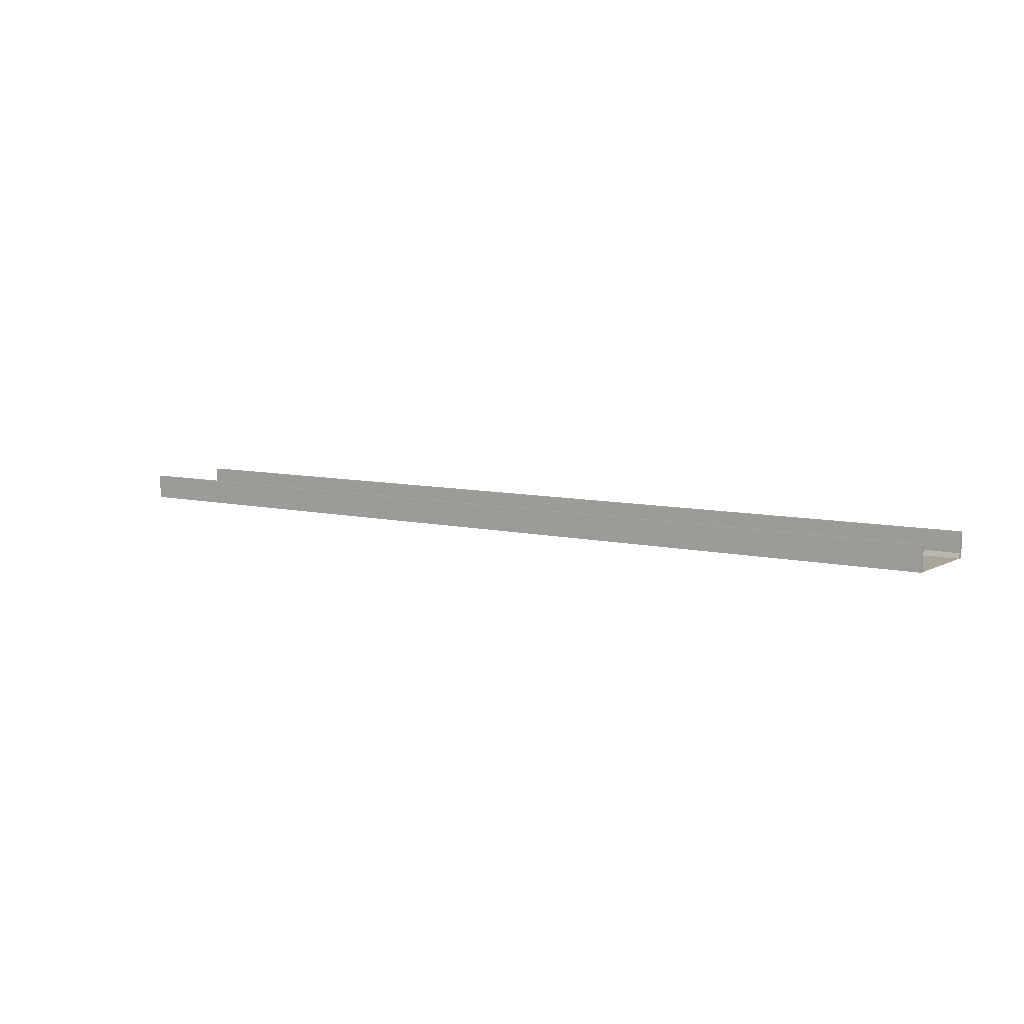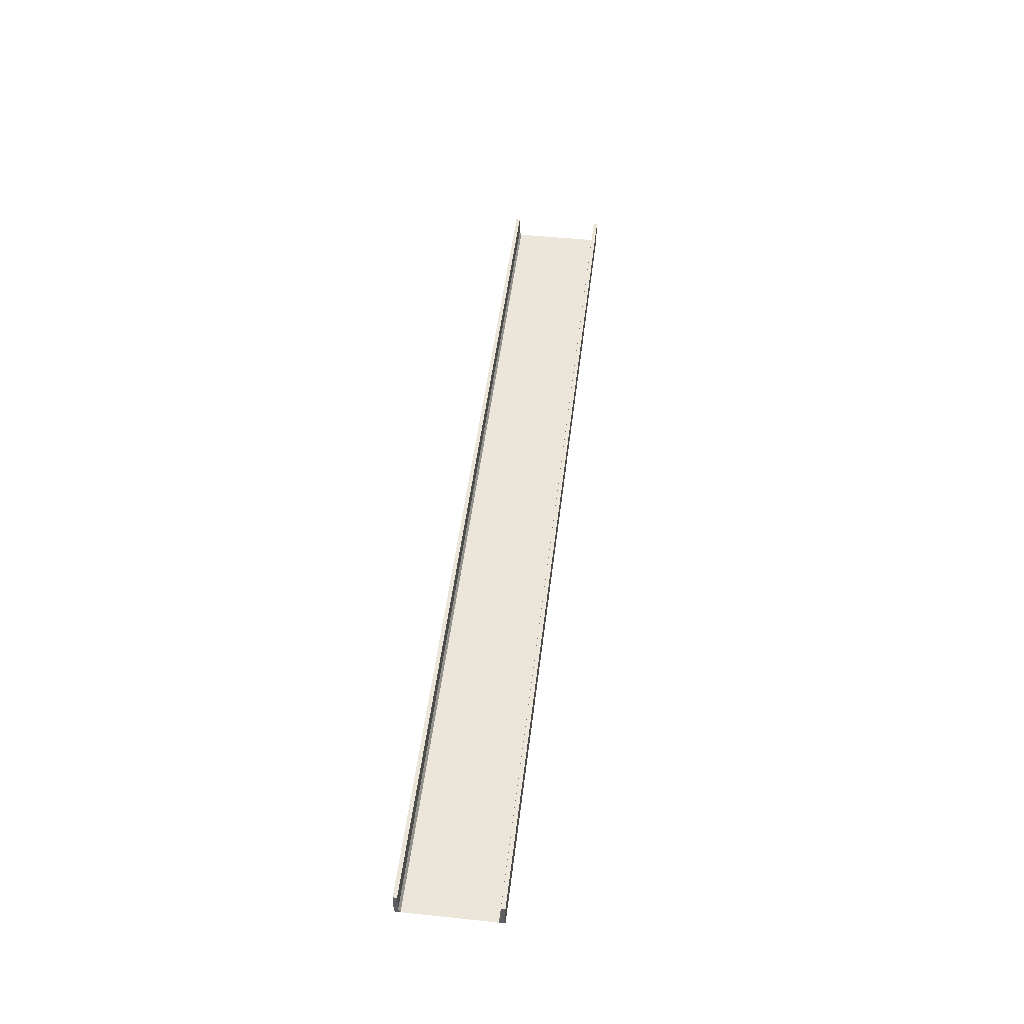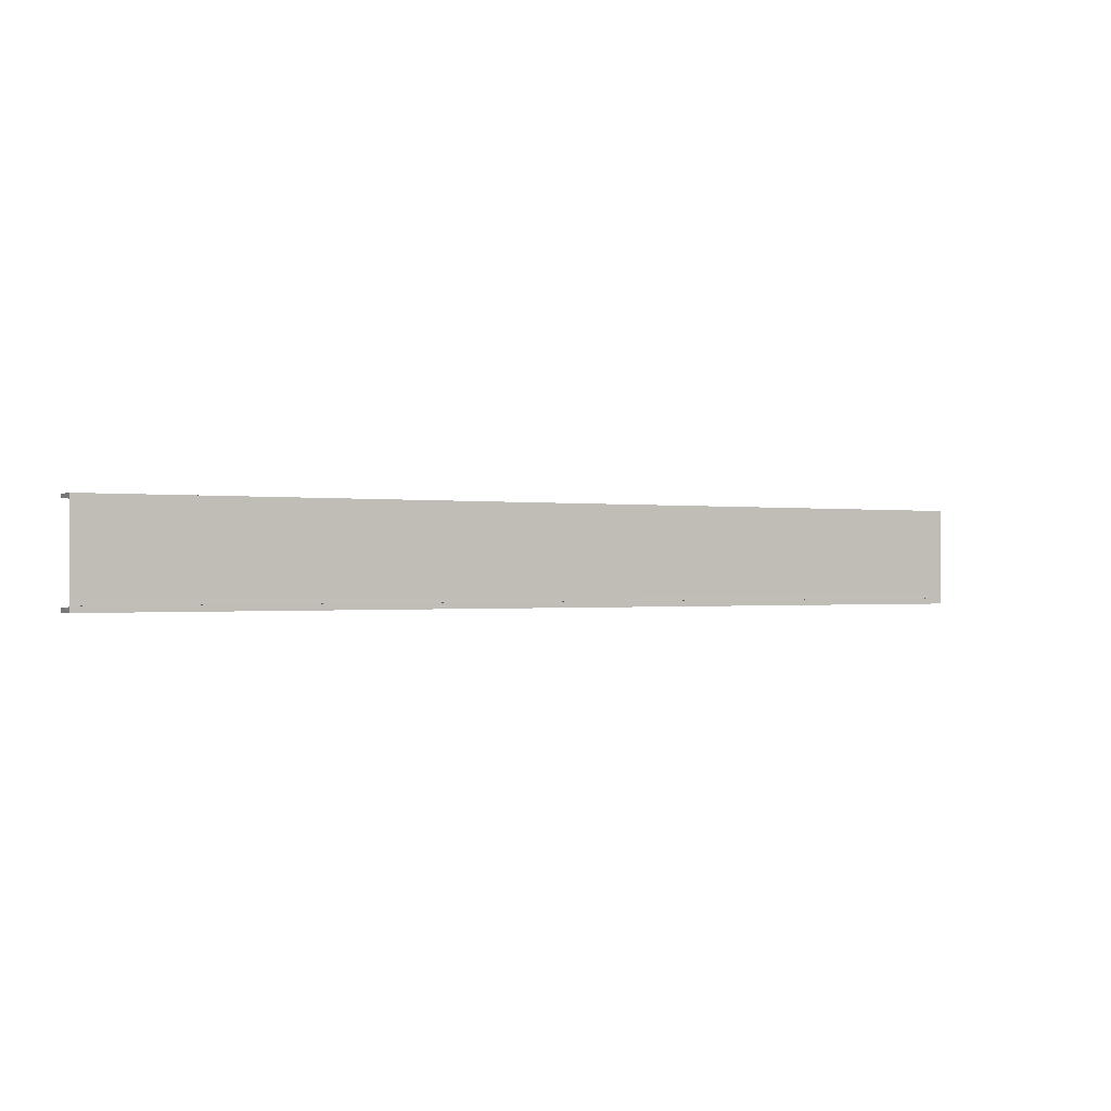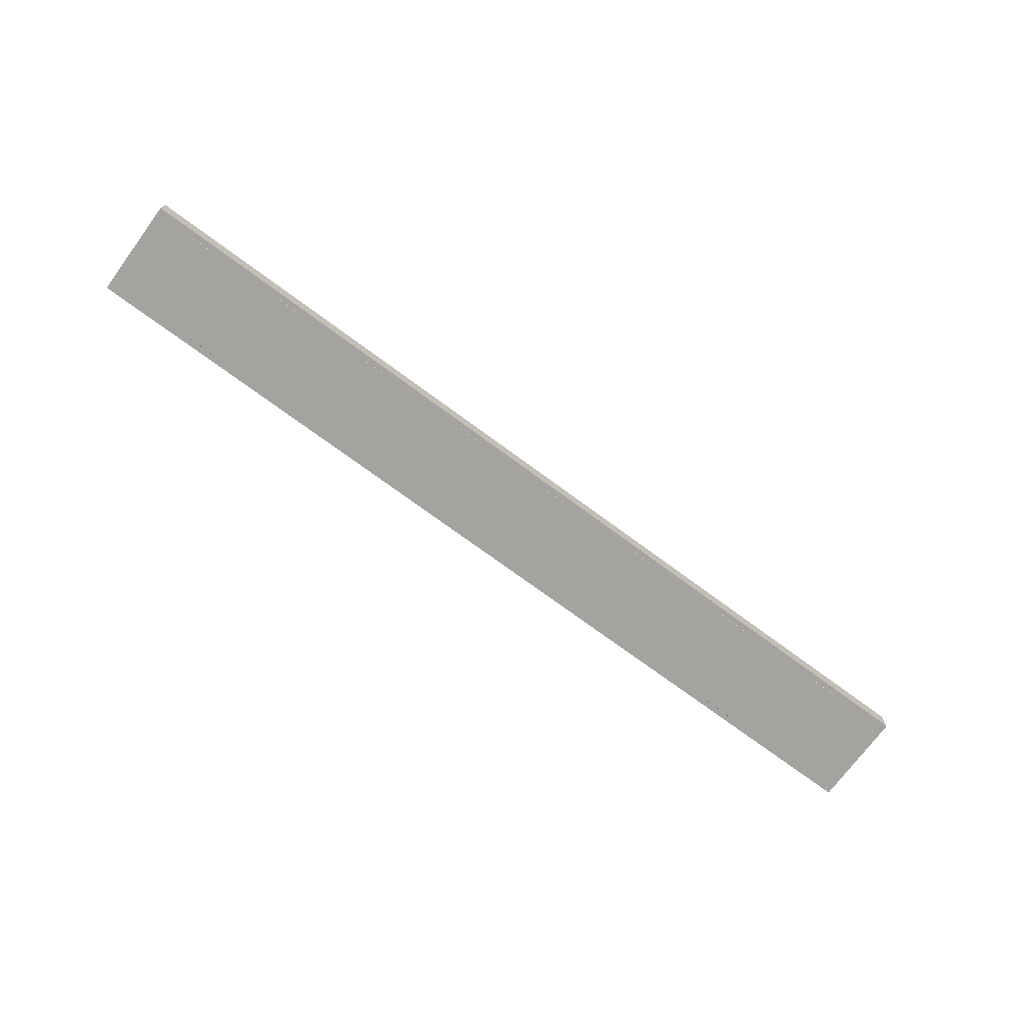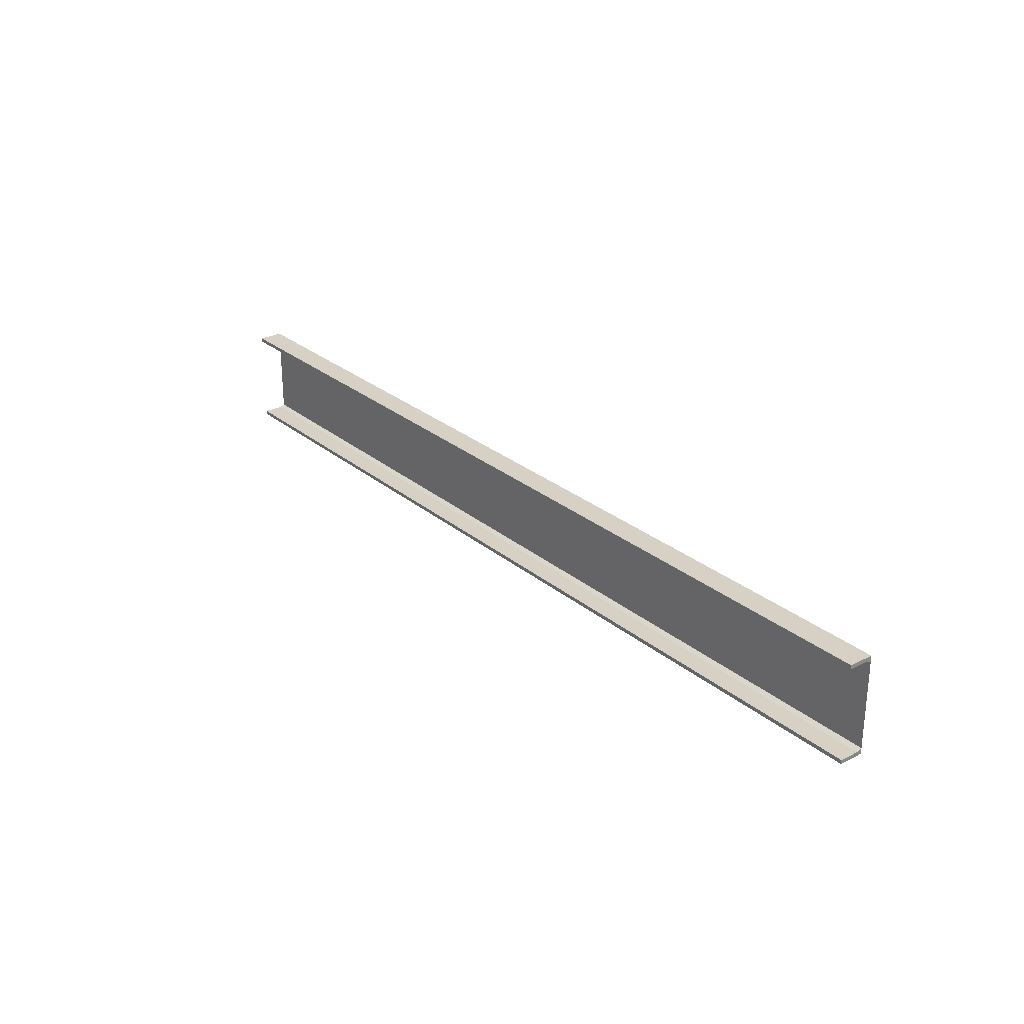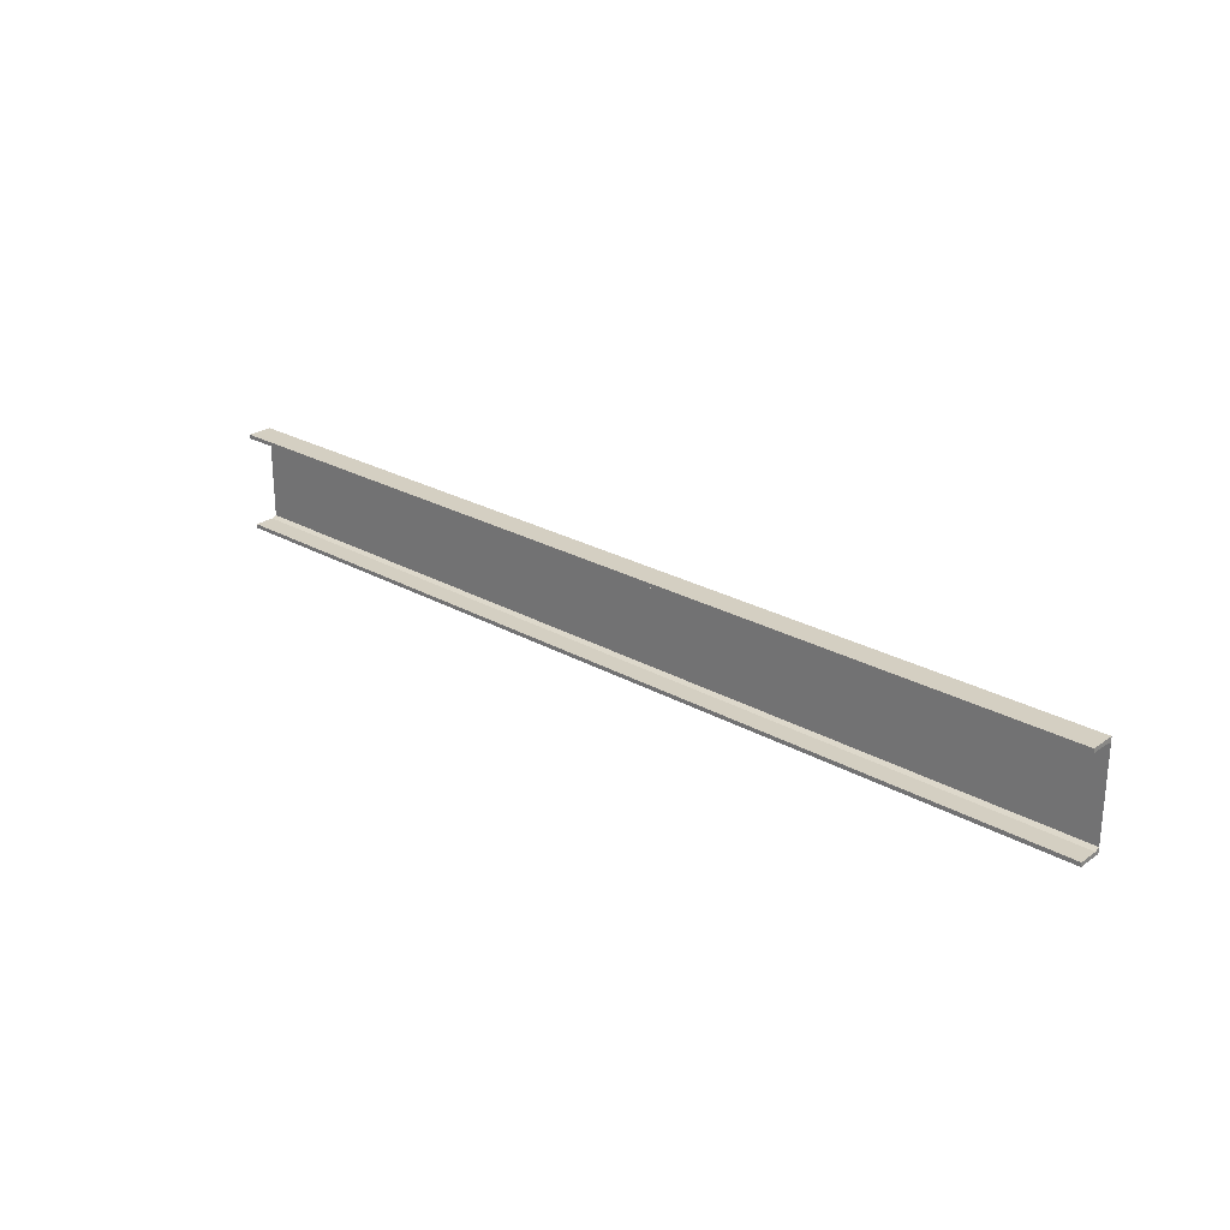
<metadata>
{"format":"obj","ext":"obj","renderer":"f3d","projection":"perspective","resolution":1024,"background":"white","views":[{"elev":7.7,"azim":34.5,"up":"+Y"},{"elev":48.2,"azim":-83.3,"up":"+Y"},{"elev":-0.5,"azim":-30.5,"up":"+Z"},{"elev":-72.8,"azim":-36.5,"up":"+Y"},{"elev":27.0,"azim":-128.2,"up":"+Z"},{"elev":25.5,"azim":-137.9,"up":"+Z"}]}
</metadata>
<code>
o 742
v 2229 1865 9.588
v 2229 1865 9.6
v 2229 1865 9.592
v 2229 1865 9.6
v 2229 1865 9.592
v 2231 1865 9.6
v 2229 1865 9.6
v 2231 1865 9.592
v 2231 1865 9.6
v 2229 1865 9.588
v 2229 1865 9.592
v 2231 1865 9.592
v 2231 1865 9.6
v 2231 1865 9.592
v 2231 1865 9.592
v 2229 1865 9.6
v 2231 1865 9.592
v 2231 1865 9.6
v 2229 1865 9.592
v 2229 1865 9.6
v 2229 1865 9.4
v 2229 1865 9.408
v 2229 1865 9.412
v 2229 1865 9.588
v 2231 1865 9.588
v 2231 1865 9.579
v 2231 1865 9.588
v 2229 1865 9.579
v 2231 1865 9.421
v 2229 1865 9.421
v 2231 1865 9.412
v 2229 1865 9.412
v 2229 1865 9.408
v 2229 1865 9.412
v 2229 1865 9.4
v 2229 1865 9.408
v 2231 1865 9.408
v 2229 1865 9.408
v 2229 1865 9.4
v 2229 1865 9.408
v 2231 1865 9.412
v 2231 1865 9.408
v 2231 1865 9.4
v 2231 1865 9.4
v 2231 1865 9.4
v 2231 1865 9.6
v 2229 1865 9.4
v 2231 1865 9.592
v 2231 1865 9.588
v 2231 1865 9.4
v 2229 1865 9.4
v 2229 1865 9.408
v 2231 1865 9.408
v 2231 1865 9.408
v 2231 1865 9.412
v 2231 1865 9.4
f 1 2 3
f 3 4 5
f 6 4 7
f 6 8 9
f 8 10 11
f 12 11 5
f 12 4 13
f 9 14 15
f 16 17 5
f 16 18 13
f 19 17 14
f 19 20 4
f 21 18 20
f 22 21 23
f 24 14 25
f 26 24 27
f 24 26 28
f 29 28 26
f 28 29 30
f 31 30 29
f 30 31 32
f 31 33 34
f 35 33 36
f 37 38 33
f 39 40 35
f 40 41 42
f 39 43 44
f 37 45 43
f 46 47 45
f 48 46 49
f 50 47 51
f 52 43 51
f 52 42 53
f 50 38 53
f 54 43 53
f 55 56 54

</code>
